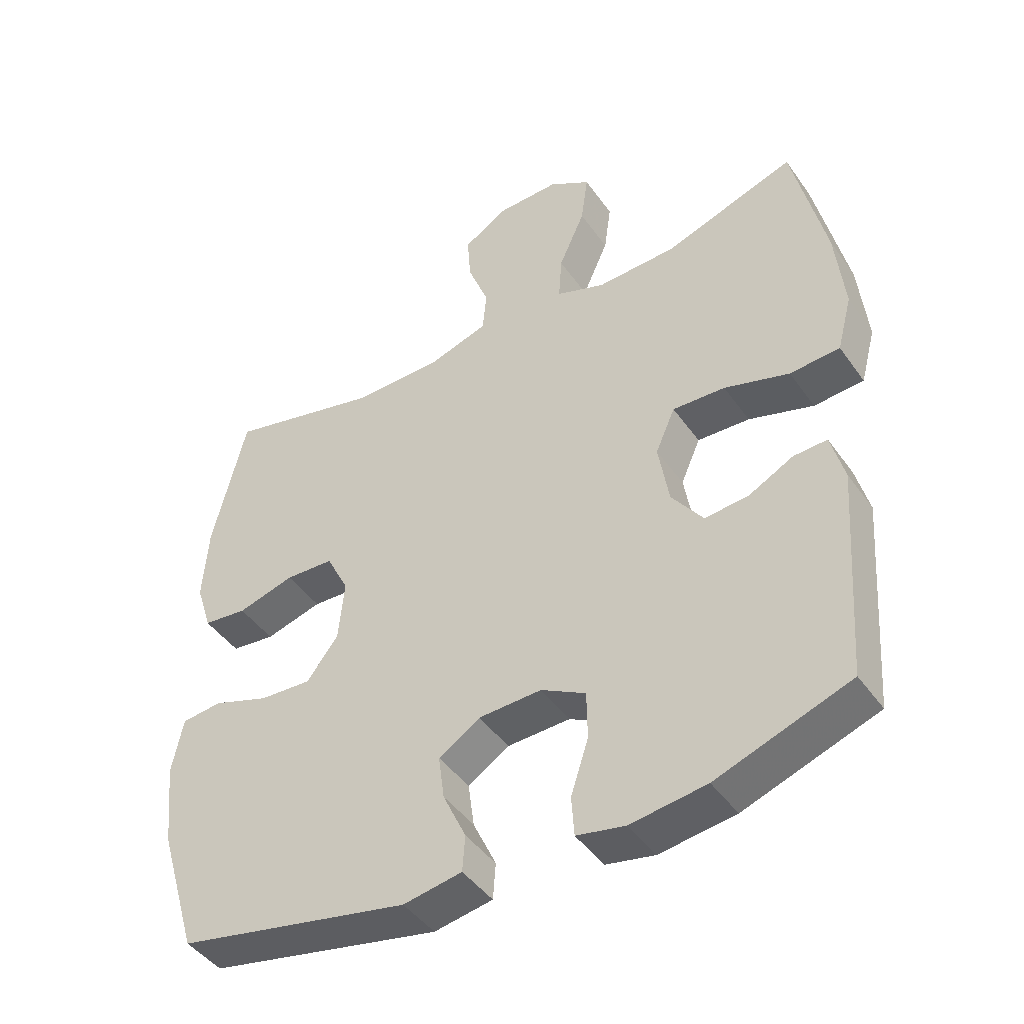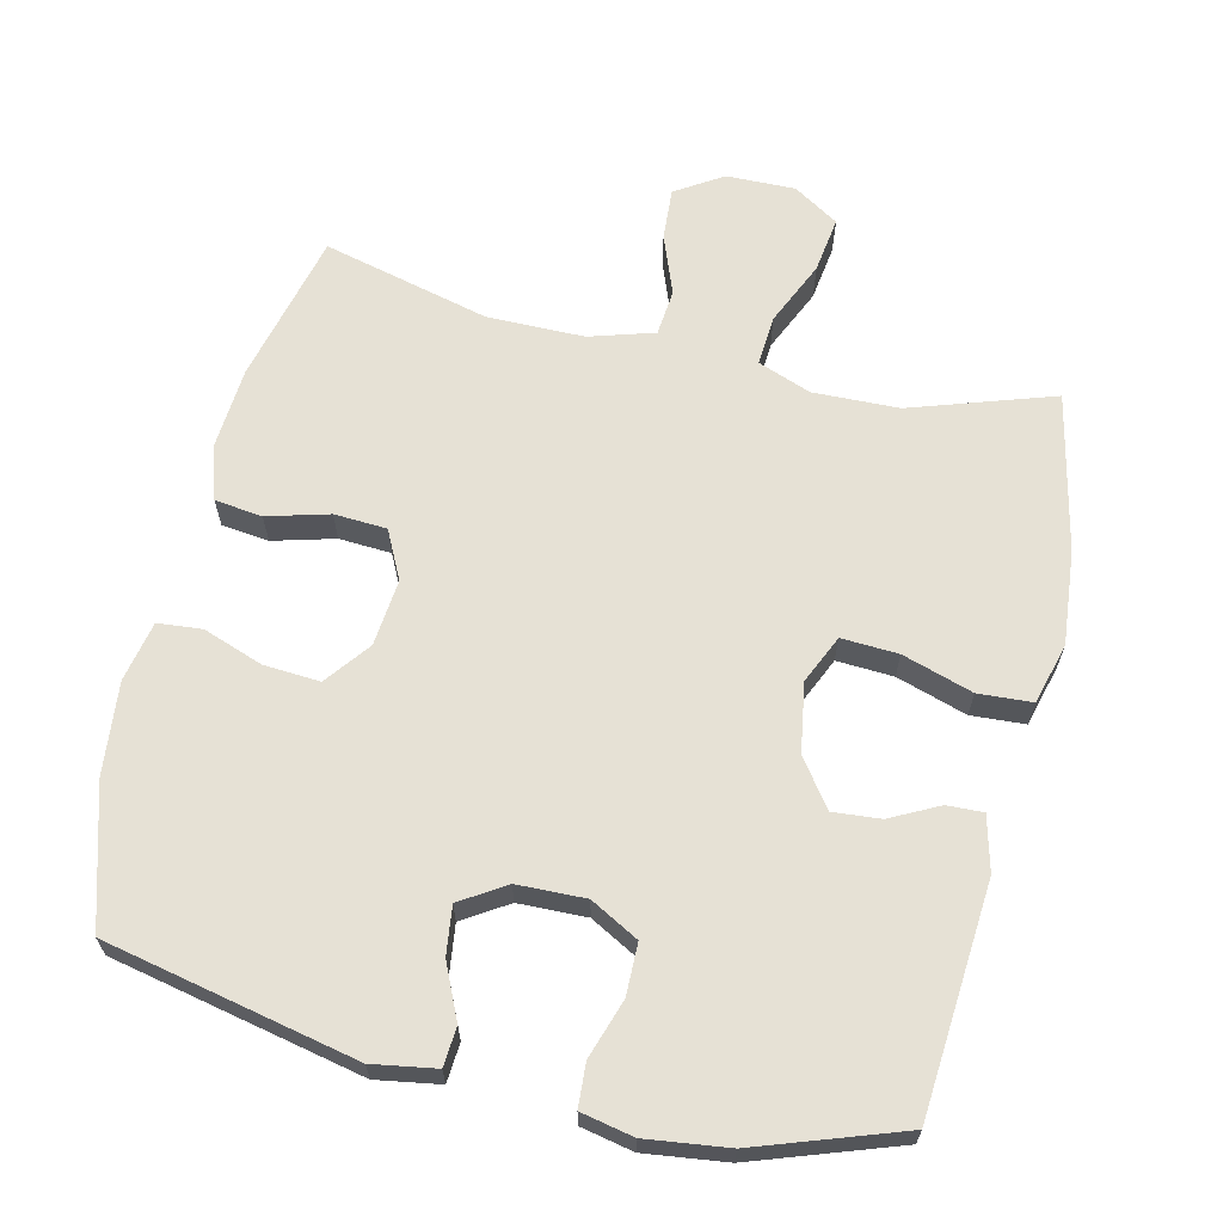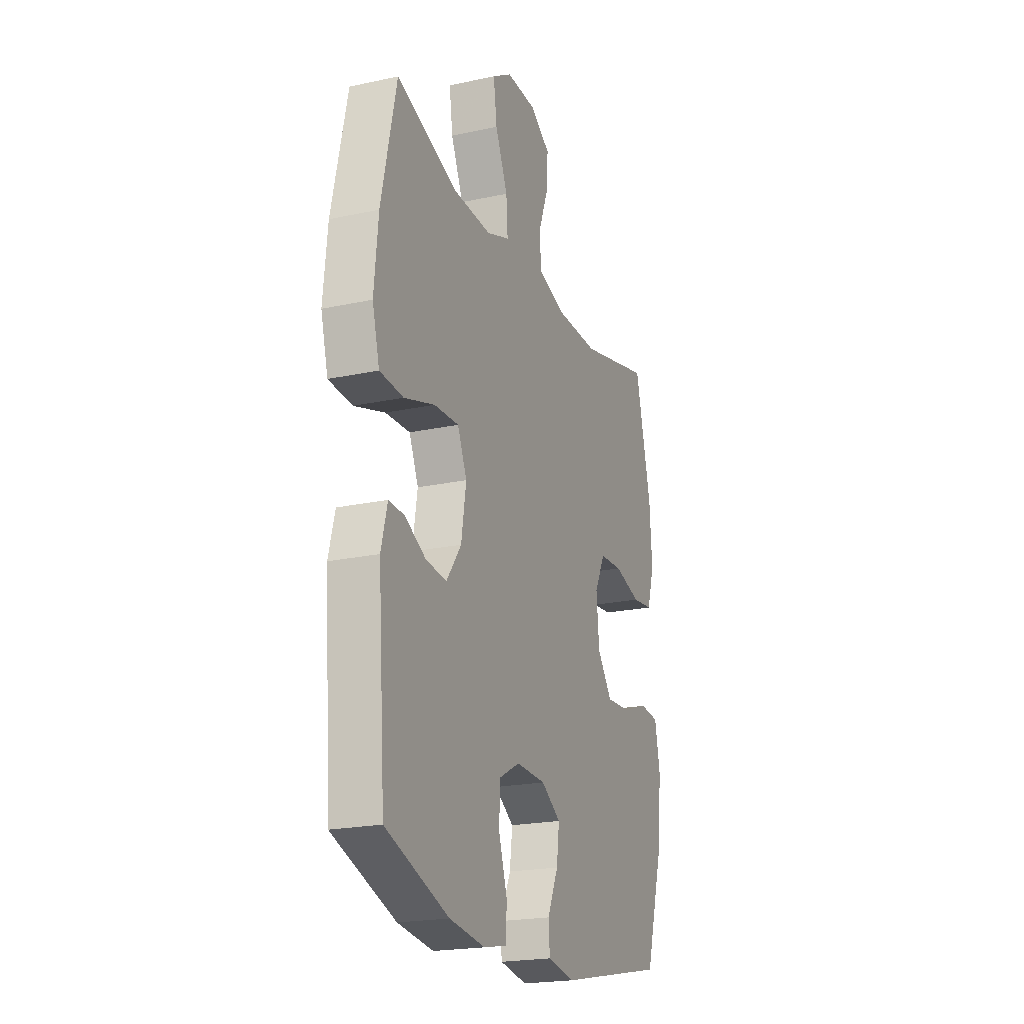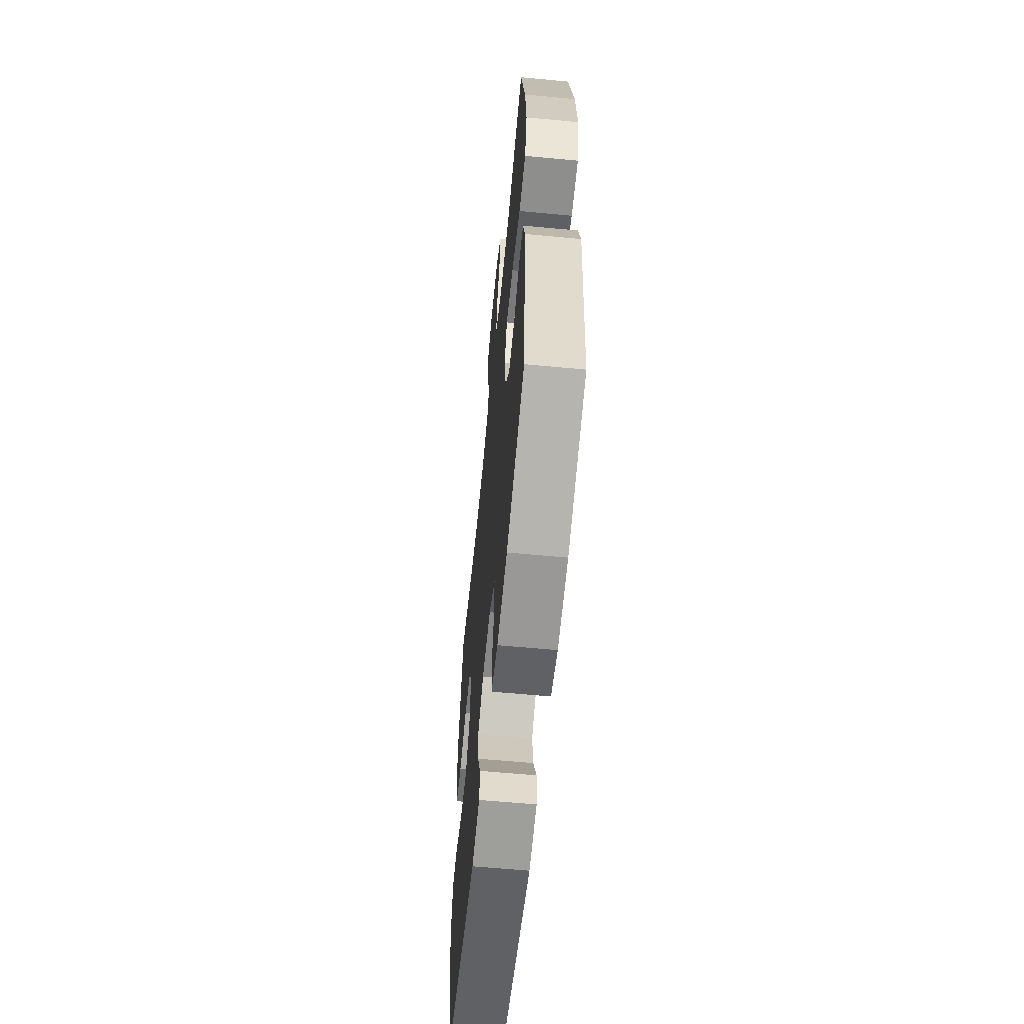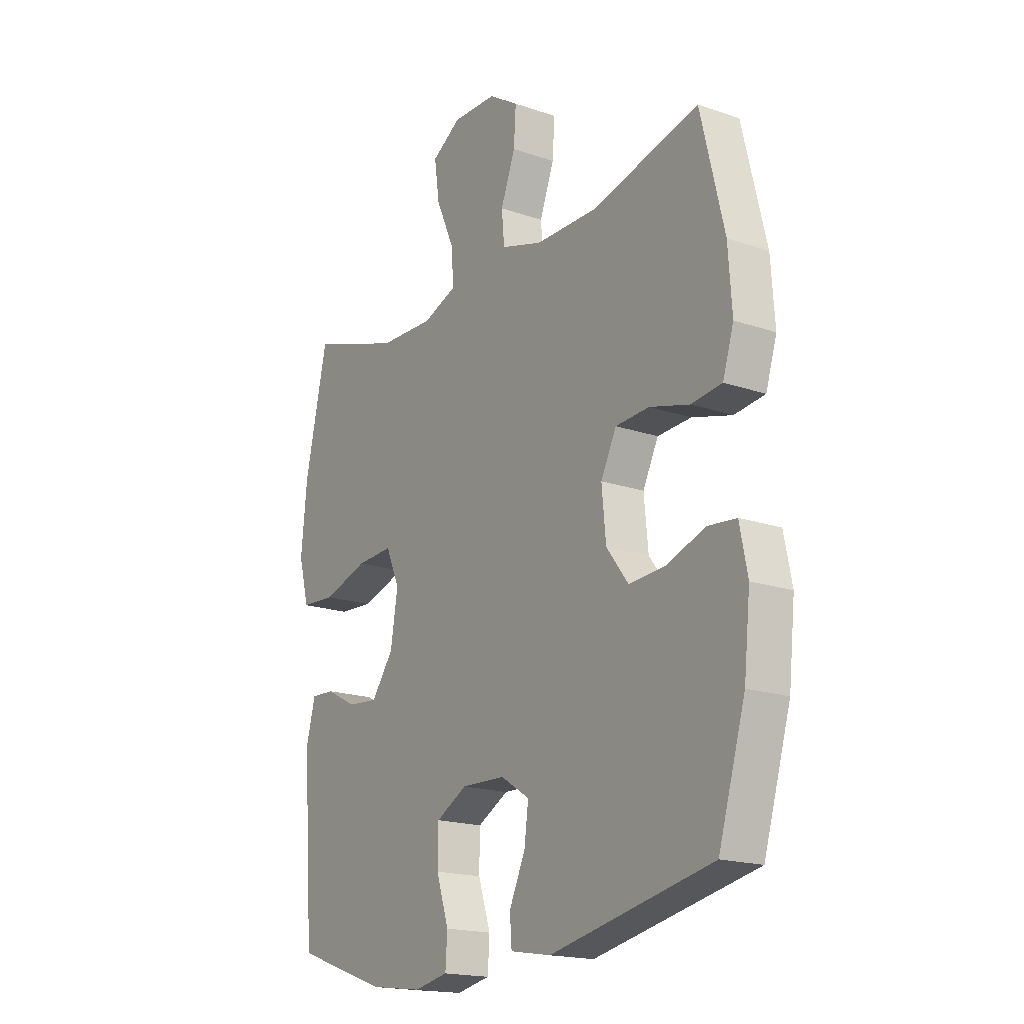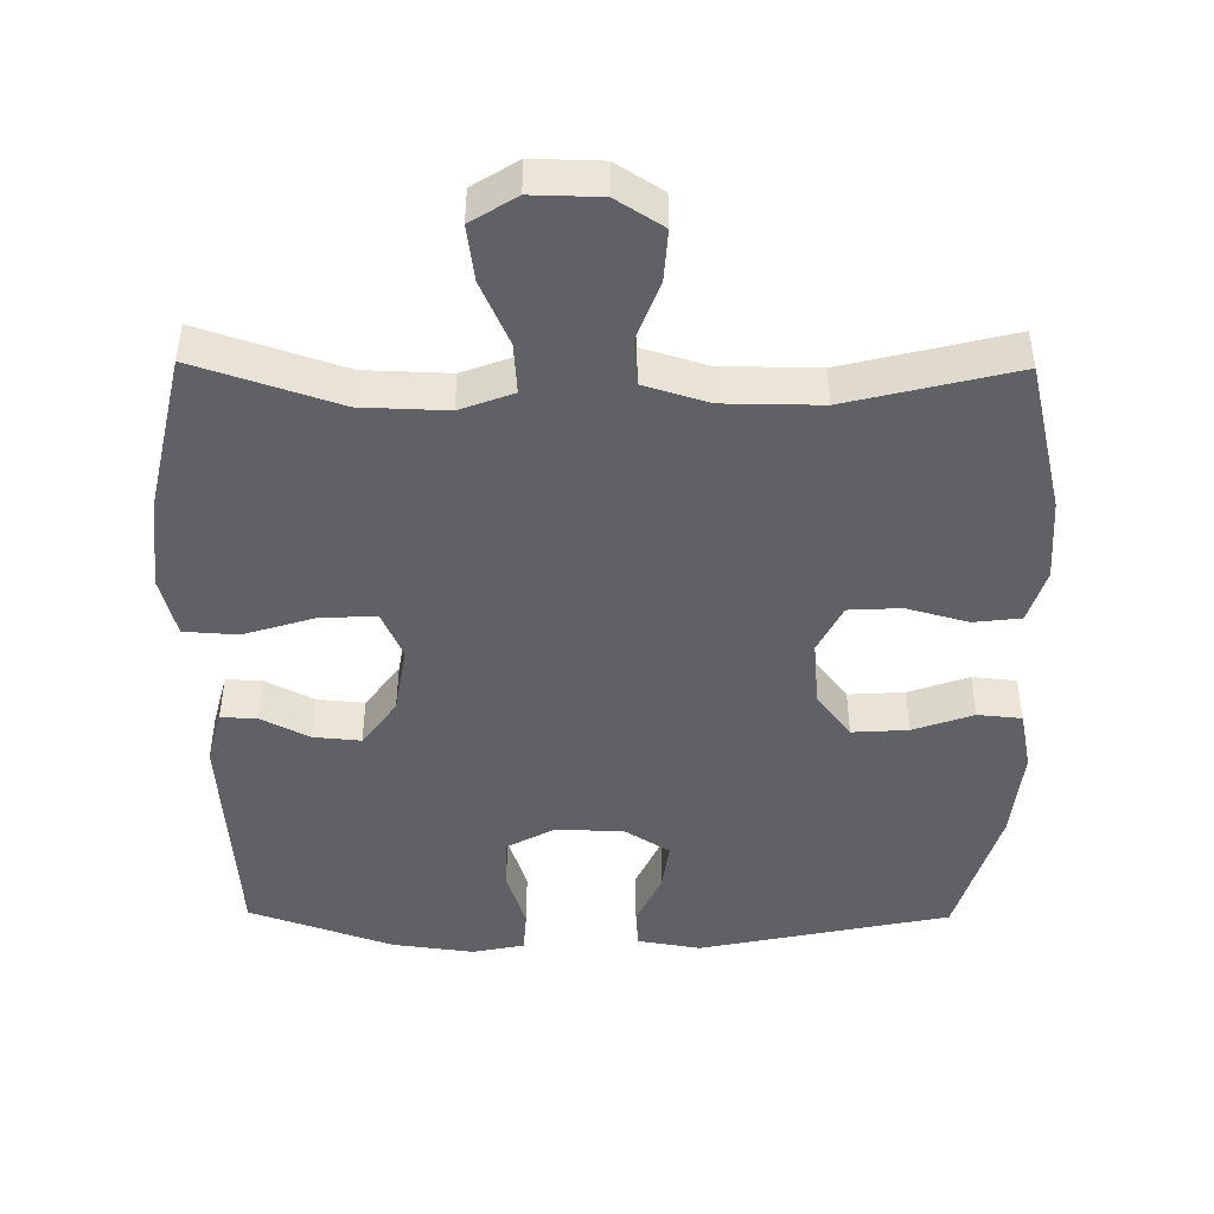
<metadata>
{"format":"obj","ext":"obj","renderer":"f3d","projection":"perspective","resolution":1024,"background":"white","views":[{"elev":-44.9,"azim":-147.0,"up":"+Z"},{"elev":64.8,"azim":-166.6,"up":"+Y"},{"elev":-21.2,"azim":-68.9,"up":"+Z"},{"elev":-61.1,"azim":-95.5,"up":"+Z"},{"elev":-18.2,"azim":56.3,"up":"+Z"},{"elev":-46.1,"azim":-0.6,"up":"+Y"}]}
</metadata>
<code>
v 0.5 0.07 0.5
v 0.551 0.07 0.287
v 0.559 0.07 0.171
v 0.535 0.07 0.095
v 0.468 0.07 0.087
v 0.381 0.07 0.111
v 0.307 0.07 0.107
v 0.273 0.07 0.039
v 0.282 0.07 -0.055
v 0.33 0.07 -0.118
v 0.409 0.07 -0.113
v 0.494 0.07 -0.083
v 0.556 0.07 -0.089
v 0.573 0.07 -0.174
v 0.559 0.07 -0.304
v 0.5 0.07 -0.5
v 0.146 0.07 -0.574
v 0.057 0.07 -0.559
v 0.053 0.07 -0.504
v 0.088 0.07 -0.428
v 0.097 0.07 -0.36
v 0.034 0.07 -0.32
v -0.062 0.07 -0.317
v -0.13 0.07 -0.354
v -0.131 0.07 -0.427
v -0.104 0.07 -0.51
v -0.108 0.07 -0.571
v -0.182 0.07 -0.586
v -0.297 0.07 -0.571
v -0.5 0.07 -0.5
v -0.524 0.07 -0.175
v -0.504 0.07 -0.098
v -0.453 0.07 -0.1
v -0.385 0.07 -0.135
v -0.318 0.07 -0.141
v -0.27 0.07 -0.075
v -0.254 0.07 0.022
v -0.284 0.07 0.09
v -0.364 0.07 0.086
v -0.463 0.07 0.055
v -0.539 0.07 0.06
v -0.562 0.07 0.146
v -0.549 0.07 0.278
v -0.5 0.07 0.5
v -0.299 0.07 0.433
v -0.178 0.07 0.429
v -0.103 0.07 0.457
v -0.108 0.07 0.528
v -0.148 0.07 0.618
v -0.159 0.07 0.697
v -0.095 0.07 0.737
v 0.002 0.07 0.735
v 0.068 0.07 0.693
v 0.063 0.07 0.62
v 0.031 0.07 0.536
v 0.037 0.07 0.471
v 0.128 0.07 0.443
v 0.265 0.07 0.442
v 0.5 0 0.5
v 0.551 0 0.287
v 0.559 0 0.171
v 0.535 0 0.095
v 0.468 0 0.087
v 0.381 0 0.111
v 0.307 0 0.107
v 0.273 0 0.039
v 0.282 0 -0.055
v 0.33 0 -0.118
v 0.409 0 -0.113
v 0.494 0 -0.083
v 0.556 0 -0.089
v 0.573 0 -0.174
v 0.559 0 -0.304
v 0.5 0 -0.5
v 0.146 0 -0.574
v 0.057 0 -0.559
v 0.053 0 -0.504
v 0.088 0 -0.428
v 0.097 0 -0.36
v 0.034 0 -0.32
v -0.062 0 -0.317
v -0.13 0 -0.354
v -0.131 0 -0.427
v -0.104 0 -0.51
v -0.108 0 -0.571
v -0.182 0 -0.586
v -0.297 0 -0.571
v -0.5 0 -0.5
v -0.524 0 -0.175
v -0.504 0 -0.098
v -0.453 0 -0.1
v -0.385 0 -0.135
v -0.318 0 -0.141
v -0.27 0 -0.075
v -0.254 0 0.022
v -0.284 0 0.09
v -0.364 0 0.086
v -0.463 0 0.055
v -0.539 0 0.06
v -0.562 0 0.146
v -0.549 0 0.278
v -0.5 0 0.5
v -0.299 0 0.433
v -0.178 0 0.429
v -0.103 0 0.457
v -0.108 0 0.528
v -0.148 0 0.618
v -0.159 0 0.697
v -0.095 0 0.737
v 0.002 0 0.735
v 0.068 0 0.693
v 0.063 0 0.62
v 0.031 0 0.536
v 0.037 0 0.471
v 0.128 0 0.443
v 0.265 0 0.442
f 53 54 55
f 52 53 55
f 51 52 55
f 50 51 55
f 49 50 55
f 48 49 55
f 47 48 55 56
f 46 47 56 57
f 43 44 45
f 42 43 45
f 41 42 45
f 40 41 45
f 39 40 45
f 38 39 45 46
f 46 57 58
f 38 46 58
f 37 38 58
f 32 33 34
f 31 32 34
f 30 31 34
f 29 30 34
f 28 29 34
f 27 28 34
f 26 27 34
f 25 26 34
f 24 25 34 35
f 23 24 35 36
f 18 19 20
f 17 18 20
f 16 17 20
f 15 16 20
f 14 15 20
f 13 14 20
f 12 13 20
f 11 12 20
f 10 11 20 21
f 9 10 21 22
f 4 5 6
f 3 4 6
f 2 3 6
f 1 2 6
f 58 1 6
f 58 6 7
f 37 58 7 8
f 23 36 37
f 22 23 37
f 9 22 37
f 8 9 37
f 113 112 111
f 113 111 110
f 113 110 109
f 113 109 108
f 113 108 107
f 113 107 106
f 114 113 106 105
f 115 114 105 104
f 103 102 101
f 103 101 100
f 103 100 99
f 103 99 98
f 103 98 97
f 104 103 97 96
f 116 115 104
f 116 104 96
f 116 96 95
f 92 91 90
f 92 90 89
f 92 89 88
f 92 88 87
f 92 87 86
f 92 86 85
f 92 85 84
f 92 84 83
f 93 92 83 82
f 94 93 82 81
f 78 77 76
f 78 76 75
f 78 75 74
f 78 74 73
f 78 73 72
f 78 72 71
f 78 71 70
f 78 70 69
f 79 78 69 68
f 80 79 68 67
f 64 63 62
f 64 62 61
f 64 61 60
f 64 60 59
f 64 59 116
f 65 64 116
f 66 65 116 95
f 95 94 81
f 95 81 80
f 95 80 67
f 95 67 66
f 1 59 60 2
f 2 60 61 3
f 3 61 62 4
f 4 62 63 5
f 5 63 64 6
f 6 64 65 7
f 7 65 66 8
f 8 66 67 9
f 9 67 68 10
f 10 68 69 11
f 11 69 70 12
f 12 70 71 13
f 13 71 72 14
f 14 72 73 15
f 15 73 74 16
f 16 74 75 17
f 17 75 76 18
f 18 76 77 19
f 19 77 78 20
f 20 78 79 21
f 21 79 80 22
f 22 80 81 23
f 23 81 82 24
f 24 82 83 25
f 25 83 84 26
f 26 84 85 27
f 27 85 86 28
f 28 86 87 29
f 29 87 88 30
f 30 88 89 31
f 31 89 90 32
f 32 90 91 33
f 33 91 92 34
f 34 92 93 35
f 35 93 94 36
f 36 94 95 37
f 37 95 96 38
f 38 96 97 39
f 39 97 98 40
f 40 98 99 41
f 41 99 100 42
f 42 100 101 43
f 43 101 102 44
f 44 102 103 45
f 45 103 104 46
f 46 104 105 47
f 47 105 106 48
f 48 106 107 49
f 49 107 108 50
f 50 108 109 51
f 51 109 110 52
f 52 110 111 53
f 53 111 112 54
f 54 112 113 55
f 55 113 114 56
f 56 114 115 57
f 57 115 116 58
f 58 116 59 1

</code>
